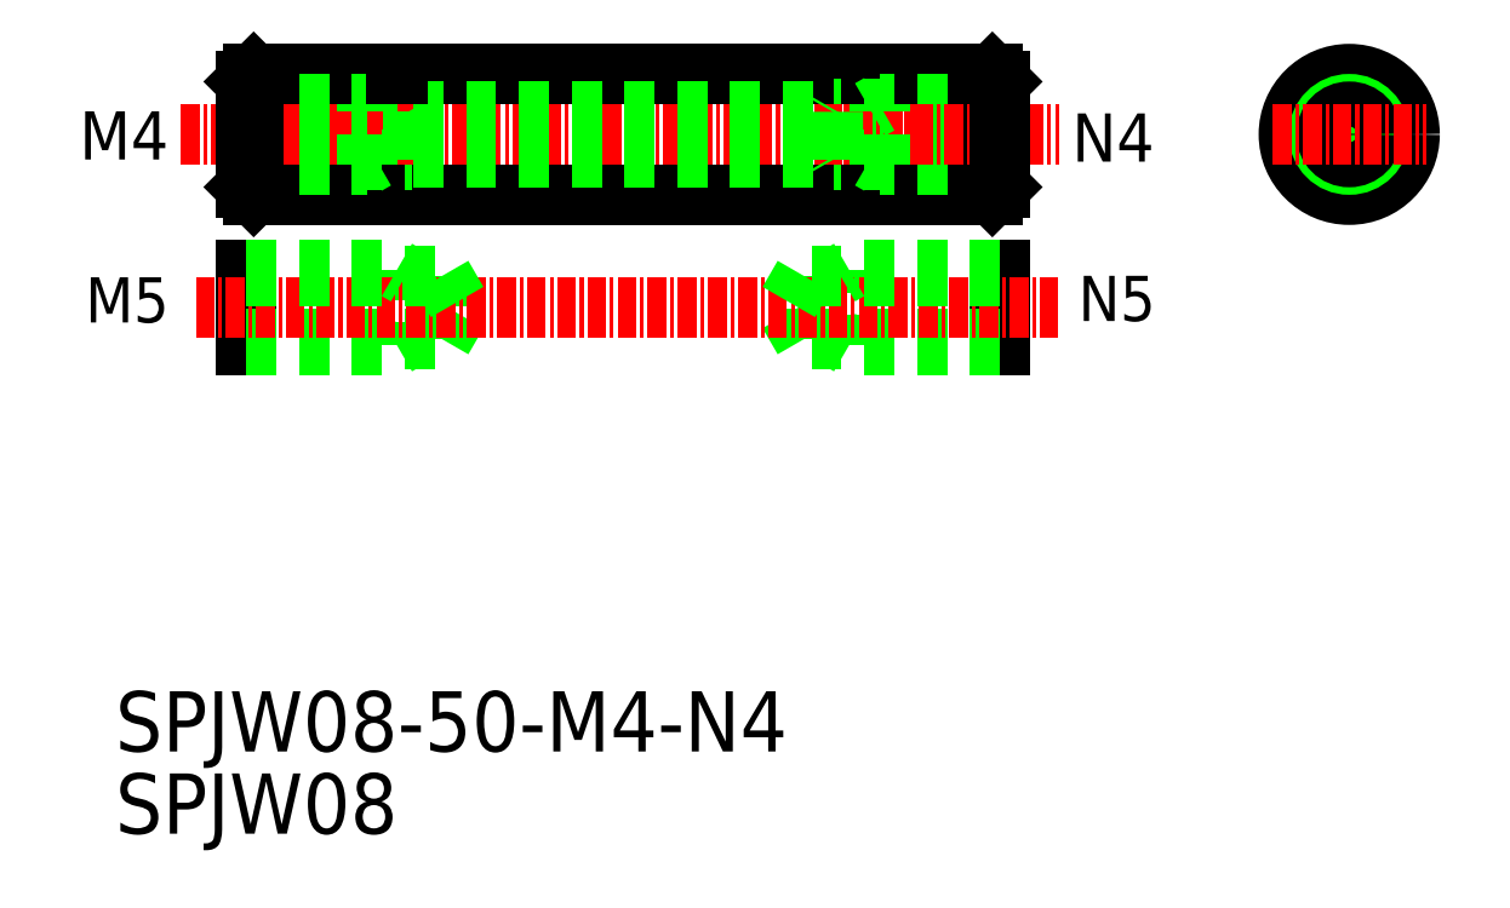
<metadata>
{"format":"dxf","ext":"dxf","renderer":"ezdxf+matplotlib","layout":"modelspace","background":"white","min_lineweight":24,"dpi":150}
</metadata>
<code>
0
SECTION
2
ENTITIES
0
LINE
8
0
10
345.7
20
133.6
30
0
11
345.7
21
138.6
31
0
0
TEXT
8
0
10
285
20
135.1
30
0
40
3
1
M5
0
LINE
8
0
10
295.7
20
133.6
30
0
11
295.7
21
138.6
31
0
0
TEXT
8
0
10
350.9
20
135.2
30
0
40
3
1
N5
0
LINE
8
0
10
335.7
20
133.6
30
0
11
335.7
21
138.6
31
0
0
LINE
8
0
10
332.7
20
134
30
0
11
331.4
21
136.1
31
0
0
LINE
8
0
10
308.7
20
134
30
0
11
309.9
21
136.1
31
0
0
LINE
8
0
10
308.7
20
138.2
30
0
11
308.7
21
134
31
0
0
LINE
8
0
10
305.7
20
138.6
30
0
11
305.7
21
133.6
31
0
0
LINE
8
0
10
332.7
20
134
30
0
11
332.7
21
138.2
31
0
0
TEXT
8
0
10
287
20
101.2
30
0
40
4
1
SPJW08
0
TEXT
8
0
10
287
20
106.6
30
0
40
4
1
SPJW08-50-M4-N4
0
LINE
8
0
10
295.7
20
133.6
30
0
11
305.7
21
133.6
31
0
0
LINE
8
0
10
295.7
20
134
30
0
11
308.7
21
134
31
0
0
LINE
8
0
10
345.7
20
134
30
0
11
332.7
21
134
31
0
0
LINE
8
0
10
305.7
20
133.6
30
0
11
306.3
21
134
31
0
0
LINE
8
0
10
345.7
20
133.6
30
0
11
335.7
21
133.6
31
0
0
LINE
8
0
10
335.7
20
133.6
30
0
11
335.1
21
134
31
0
0
LINE
8
0
10
296.2
20
151.6
30
0
11
345.2
21
151.6
31
0
0
LINE
8
0
10
296.2
20
143.6
30
0
11
345.2
21
143.6
31
0
0
LINE
8
CENTER
10
349.5
20
136.1
30
0
11
292.3
21
136.1
31
0
0
LINE
8
0
10
295.7
20
138.6
30
0
11
305.7
21
138.6
31
0
0
LINE
8
0
10
295.7
20
138.2
30
0
11
308.7
21
138.2
31
0
0
LINE
8
0
10
303.7
20
149.6
30
0
11
304.3
21
149.3
31
0
0
LINE
8
0
10
295.7
20
149.3
30
0
11
306.7
21
149.3
31
0
0
LINE
8
0
10
303.7
20
145.6
30
0
11
304.3
21
146
31
0
0
LINE
8
0
10
295.7
20
146
30
0
11
306.7
21
146
31
0
0
LINE
8
CENTER
10
294.1
20
147.6
30
0
11
308.1
21
147.6
31
0
0
LINE
8
CENTER
10
291.3
20
147.6
30
0
11
349.6
21
147.6
31
0
0
TEXT
8
0
10
284.6
20
145.9
30
0
40
3.2
1
M4
0
LINE
8
0
10
295.7
20
144.1
30
0
11
296.2
21
143.6
31
0
0
LINE
8
0
10
296.2
20
151.6
30
0
11
296.2
21
143.6
31
0
0
LINE
8
0
10
295.7
20
149.6
30
0
11
303.7
21
149.6
31
0
0
LINE
8
0
10
295.7
20
145.6
30
0
11
303.7
21
145.6
31
0
0
LINE
8
0
10
295.7
20
151.1
30
0
11
295.7
21
144.1
31
0
0
LINE
8
0
10
295.7
20
149.6
30
0
11
295.7
21
145.6
31
0
0
LINE
8
0
10
295.7
20
151.1
30
0
11
296.2
21
151.6
31
0
0
LINE
8
0
10
303.7
20
145.6
30
0
11
303.7
21
149.6
31
0
0
LINE
8
0
10
300.9
20
151.6
30
0
11
300.9
21
151.6
31
0
0
LINE
8
0
10
345.7
20
138.2
30
0
11
332.7
21
138.2
31
0
0
LINE
8
0
10
306.7
20
146.1
30
0
11
334.6
21
146.1
31
0
0
LINE
8
0
10
306.7
20
149.1
30
0
11
334.6
21
149.1
31
0
0
LINE
8
0
10
305.7
20
138.6
30
0
11
306.3
21
138.3
31
0
0
LINE
8
0
10
308.7
20
138.2
30
0
11
309.9
21
136.1
31
0
0
LINE
8
0
10
306.7
20
149.1
30
0
11
306.7
21
146.1
31
0
0
LINE
8
0
10
306.7
20
146
30
0
11
306.7
21
149.3
31
0
0
LINE
8
0
10
306.7
20
146
30
0
11
306.7
21
146.1
31
0
0
LINE
8
0
10
306.7
20
149.3
30
0
11
306.7
21
149.1
31
0
0
LINE
8
0
10
305.7
20
151.6
30
0
11
305.7
21
151.6
31
0
0
LINE
8
0
10
332.7
20
138.2
30
0
11
331.4
21
136.1
31
0
0
LINE
8
0
10
345.2
20
143.6
30
0
11
345.7
21
144.1
31
0
0
LINE
8
0
10
345.2
20
151.6
30
0
11
345.2
21
143.6
31
0
0
LINE
8
0
10
345.7
20
138.6
30
0
11
335.7
21
138.6
31
0
0
LINE
8
0
10
335.7
20
138.6
30
0
11
335.1
21
138.3
31
0
0
LINE
8
0
10
345.7
20
149.3
30
0
11
334.7
21
149.3
31
0
0
LINE
8
0
10
345.7
20
149.6
30
0
11
337.7
21
149.6
31
0
0
LINE
8
0
10
345.7
20
146
30
0
11
334.7
21
146
31
0
0
LINE
8
0
10
345.7
20
145.6
30
0
11
337.7
21
145.6
31
0
0
LINE
8
CENTER
10
347.2
20
147.6
30
0
11
333.3
21
147.6
31
0
0
LINE
8
0
10
334.6
20
149.1
30
0
11
334.6
21
146.1
31
0
0
LINE
8
0
10
334.7
20
146
30
0
11
334.7
21
149.3
31
0
0
LINE
8
0
10
337.7
20
145.6
30
0
11
337.7
21
149.6
31
0
0
LINE
8
0
10
334.7
20
146
30
0
11
334.6
21
146.1
31
0
0
LINE
8
0
10
337.7
20
145.6
30
0
11
337.1
21
146
31
0
0
LINE
8
0
10
334.7
20
149.3
30
0
11
334.6
21
149.1
31
0
0
LINE
8
0
10
337.7
20
149.6
30
0
11
337.1
21
149.3
31
0
0
LINE
8
0
10
345.7
20
151.1
30
0
11
345.7
21
144.1
31
0
0
LINE
8
0
10
345.7
20
149.6
30
0
11
345.7
21
145.6
31
0
0
LINE
8
0
10
345.7
20
151.1
30
0
11
345.2
21
151.6
31
0
0
TEXT
8
0
10
350.4
20
145.8
30
0
40
3.2
1
N4
0
LINE
8
CENTER
10
368.8
20
152.7
30
0
11
368.8
21
142.5
31
0
0
CIRCLE
8
0
10
368.8
20
147.6
30
0
40
4
0
CIRCLE
8
0
10
368.8
20
147.6
30
0
40
1.65
0
CIRCLE
8
0
10
368.8
20
147.6
30
0
40
2
0
CIRCLE
8
0
10
368.8
20
147.6
30
0
40
1.5
0
LINE
8
CENTER
10
363.7
20
147.6
30
0
11
373.9
21
147.6
31
0
0
ENDSEC
0
EOF

</code>
